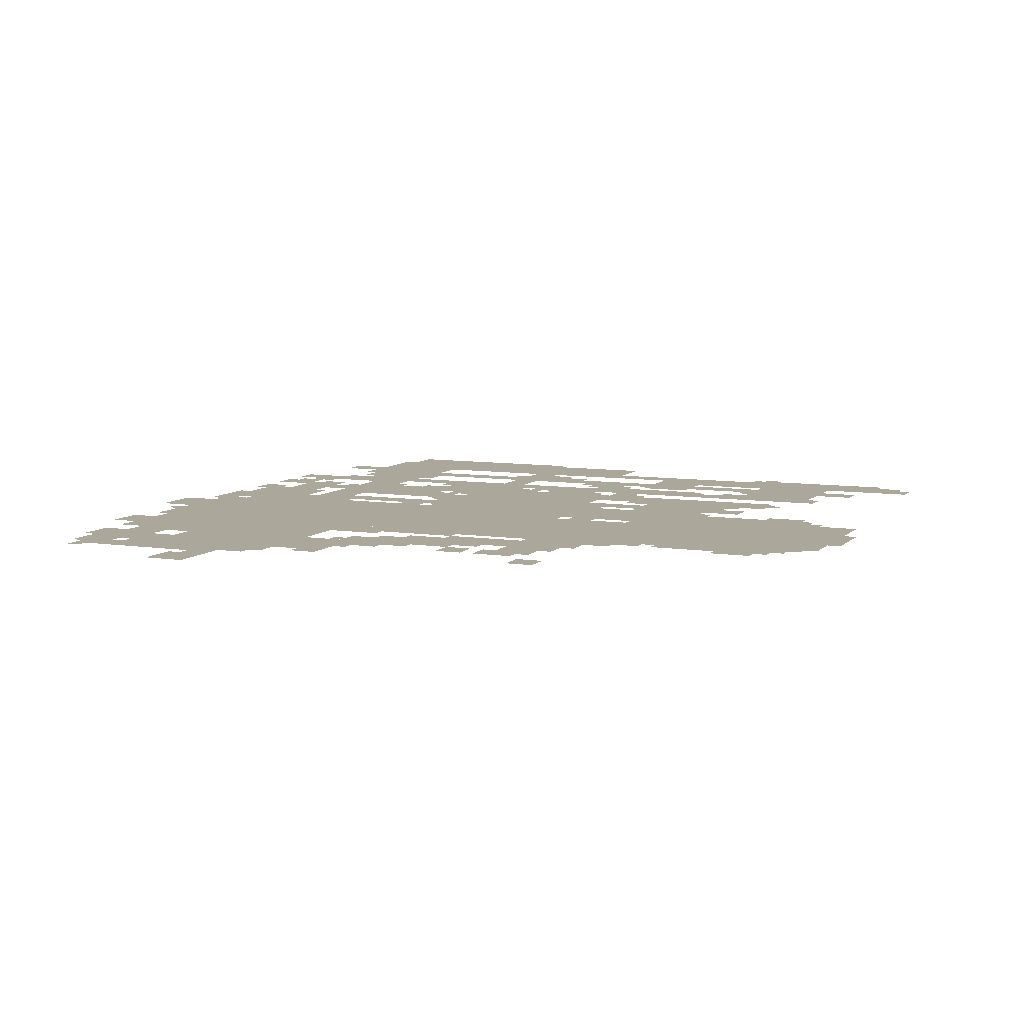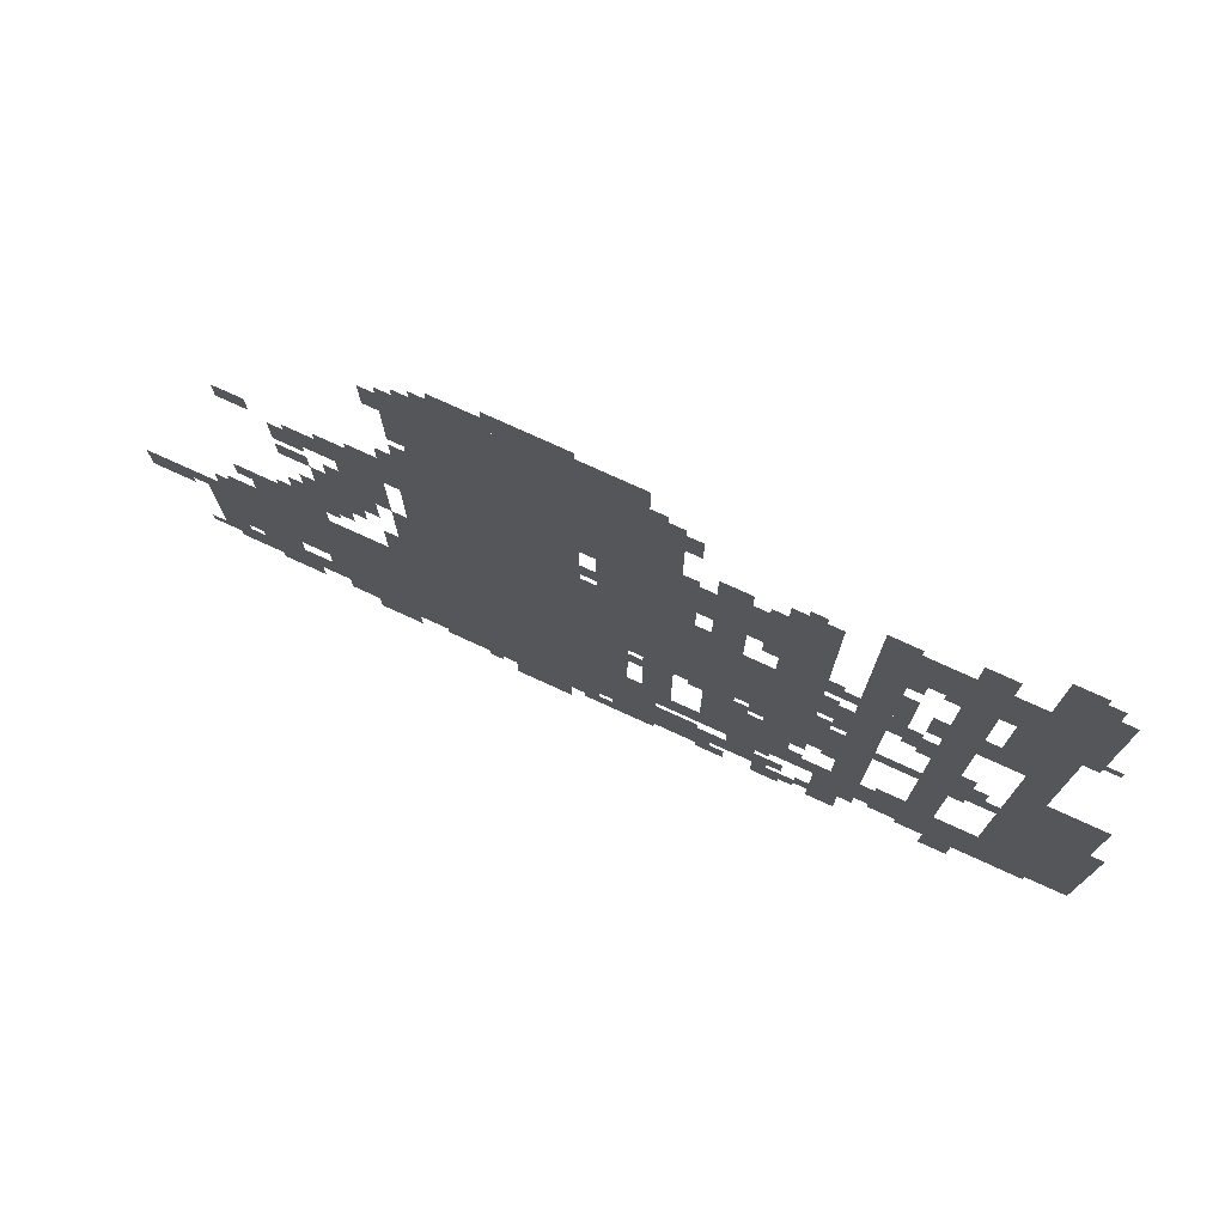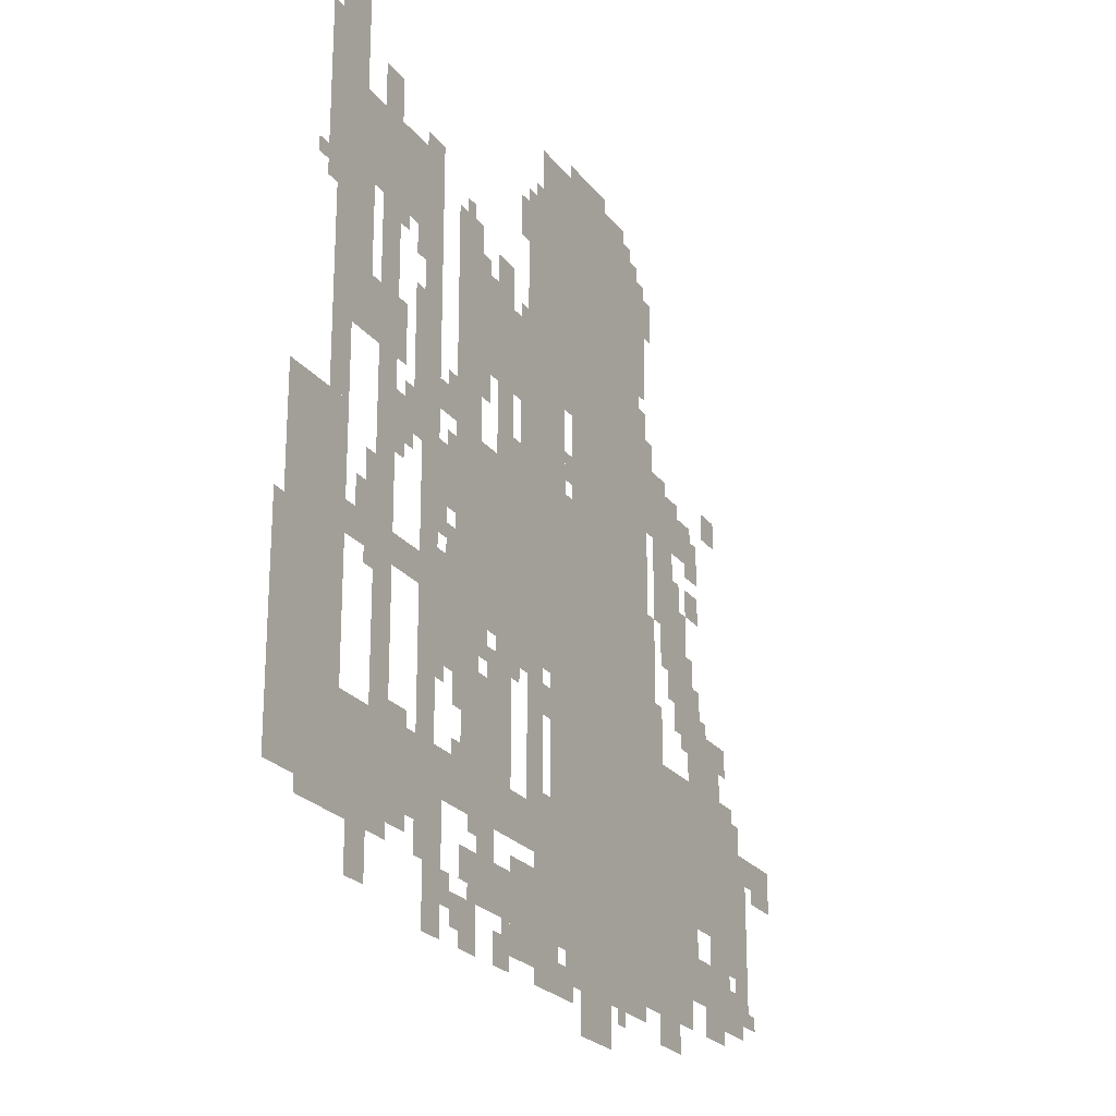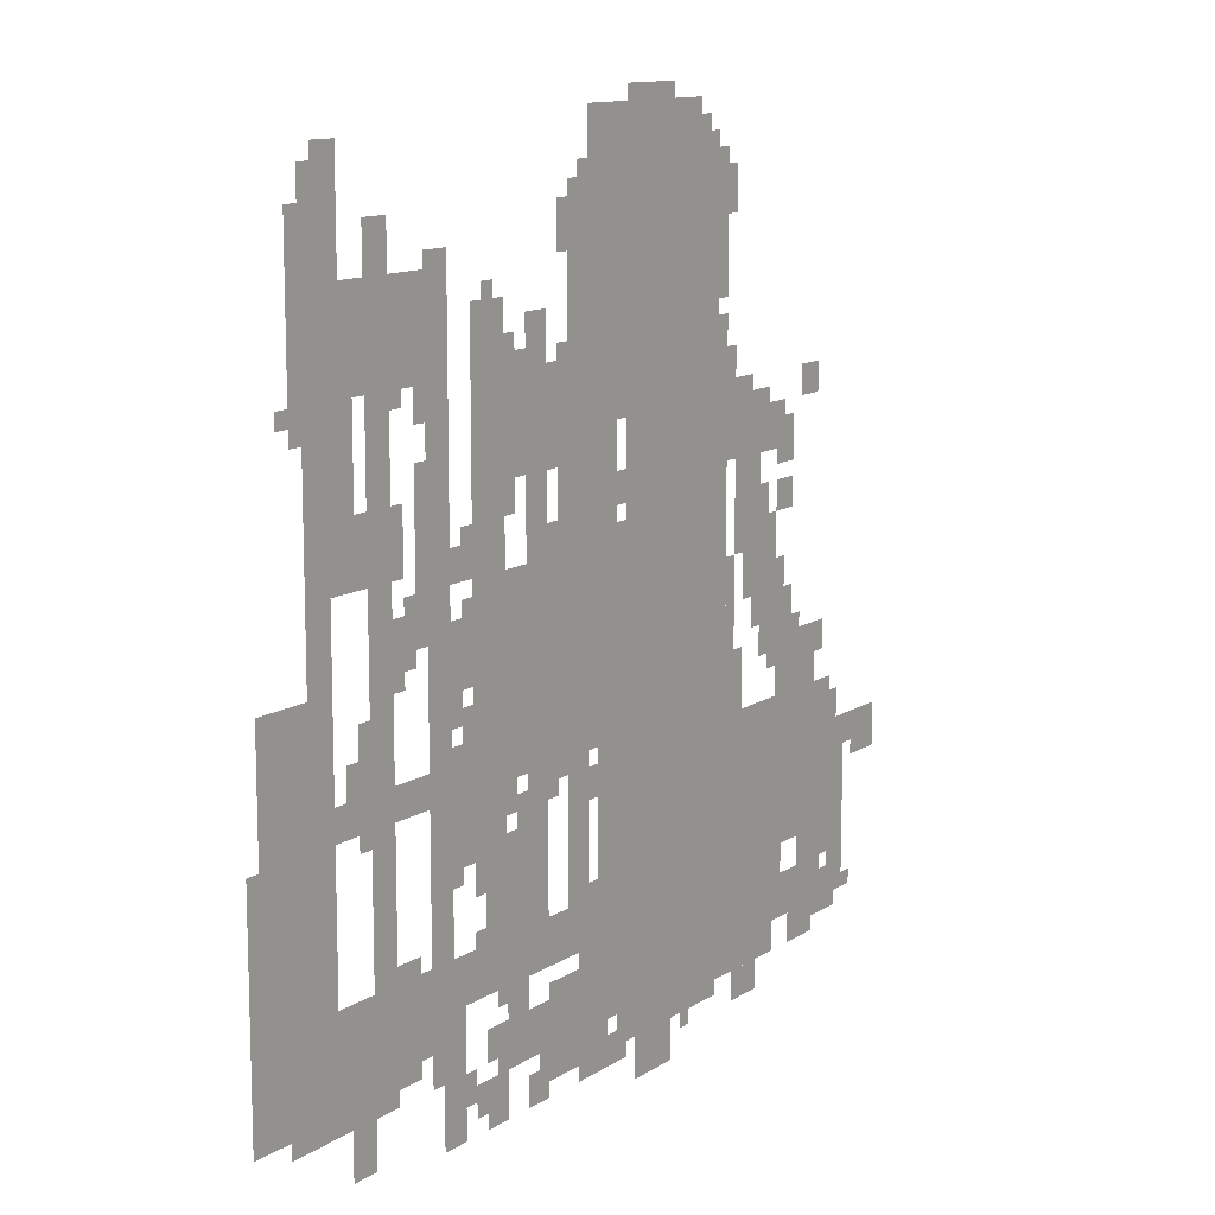
<metadata>
{"format":"obj","ext":"obj","renderer":"f3d","projection":"perspective","resolution":1024,"background":"white","views":[{"elev":8.1,"azim":113.4,"up":"+Z"},{"elev":76.9,"azim":-155.5,"up":"+Y"},{"elev":-23.5,"azim":-62.4,"up":"+Y"},{"elev":12.0,"azim":-55.9,"up":"+Y"}]}
</metadata>
<code>
g ouruola_4-mesh
v -640 88 0
v -640 952 0
v -960 952 0
v -960 88 0
v -640 952 0
v -640 1816 0
v -960 1816 0
v -960 952 0
v -960 696 0
v -960 1080 0
v -1440 1080 0
v -1440 696 0
v -192 344 0
v -192 664 0
v -640 664 0
v -640 344 0
v -1824 568 0
v -1824 952 0
v -2016 952 0
v -2016 568 0
v -1824 216 0
v -1824 568 0
v -2016 568 0
v -2016 216 0
v -992 1400 0
v -992 1752 0
v -1152 1752 0
v -1152 1400 0
v -1152 1240 0
v -1152 1432 0
v -1440 1432 0
v -1440 1240 0
v -1216 312 0
v -1216 600 0
v -1408 600 0
v -1408 312 0
v -992 1080 0
v -992 1400 0
v -1152 1400 0
v -1152 1080 0
v -416 120 0
v -416 344 0
v -640 344 0
v -640 120 0
v -1664 952 0
v -1664 1720 0
v -1728 1720 0
v -1728 952 0
v -1664 184 0
v -1664 952 0
v -1728 952 0
v -1728 184 0
v -1504 920 0
v -1504 1656 0
v -1568 1656 0
v -1568 920 0
v -1504 184 0
v -1504 920 0
v -1568 920 0
v -1568 184 0
v -1792 1112 0
v -1792 1464 0
v -1888 1464 0
v -1888 1112 0
v -1792 1464 0
v -1792 1816 0
v -1888 1816 0
v -1888 1464 0
v -1056 88 0
v -1056 280 0
v -1216 280 0
v -1216 88 0
v -960 408 0
v -960 696 0
v -1056 696 0
v -1056 408 0
v -960 152 0
v -960 408 0
v -1056 408 0
v -1056 152 0
v -1728 184 0
v -1728 408 0
v -1824 408 0
v -1824 184 0
v -384 1176 0
v -384 1272 0
v -608 1272 0
v -608 1176 0
v -256 664 0
v -256 792 0
v -416 792 0
v -416 664 0
v -480 984 0
v -480 1176 0
v -576 1176 0
v -576 984 0
v -1568 1432 0
v -1568 1624 0
v -1664 1624 0
v -1664 1432 0
v -224 152 0
v -224 344 0
v -320 344 0
v -320 152 0
v -1568 248 0
v -1568 408 0
v -1664 408 0
v -1664 248 0
v -1344 1080 0
v -1344 1240 0
v -1440 1240 0
v -1440 1080 0
v -1344 600 0
v -1344 696 0
v -1504 696 0
v -1504 600 0
v -608 1048 0
v -608 1464 0
v -640 1464 0
v -640 1048 0
v -800 0 0
v -800 88 0
v -928 88 0
v -928 0 0
v -608 664 0
v -608 1048 0
v -640 1048 0
v -640 664 0
v -704 1816 0
v -704 1880 0
v -896 1880 0
v -896 1816 0
v -1344 1432 0
v -1344 1560 0
v -1440 1560 0
v -1440 1432 0
v -128 376 0
v -128 568 0
v -192 568 0
v -192 376 0
v -1088 472 0
v -1088 664 0
v -1152 664 0
v -1152 472 0
v -128 184 0
v -128 376 0
v -192 376 0
v -192 184 0
v -896 1816 0
v -896 1880 0
v -1088 1880 0
v -1088 1816 0
v -416 888 0
v -416 1048 0
v -480 1048 0
v -480 888 0
v -1088 312 0
v -1088 472 0
v -1152 472 0
v -1152 312 0
v -320 184 0
v -320 280 0
v -416 280 0
v -416 184 0
v 0 472 0
v 0 568 0
v -96 568 0
v -96 472 0
v -416 760 0
v -416 888 0
v -480 888 0
v -480 760 0
v -960 1304 0
v -960 1560 0
v -992 1560 0
v -992 1304 0
v -1440 888 0
v -1440 1016 0
v -1504 1016 0
v -1504 888 0
v -1728 696 0
v -1728 824 0
v -1792 824 0
v -1792 696 0
v -960 1560 0
v -960 1816 0
v -992 1816 0
v -992 1560 0
v -2016 440 0
v -2016 696 0
v -2047 696 0
v -2047 440 0
v -1760 1368 0
v -1760 1624 0
v -1792 1624 0
v -1792 1368 0
v -1760 1112 0
v -1760 1368 0
v -1792 1368 0
v -1792 1112 0
v -2016 216 0
v -2016 440 0
v -2047 440 0
v -2047 216 0
v -1344 56 0
v -1344 152 0
v -1408 152 0
v -1408 56 0
v -1728 88 0
v -1728 184 0
v -1792 184 0
v -1792 88 0
v -1152 312 0
v -1152 408 0
v -1216 408 0
v -1216 312 0
v -992 1752 0
v -992 1816 0
v -1088 1816 0
v -1088 1752 0
v -1216 1432 0
v -1216 1528 0
v -1280 1528 0
v -1280 1432 0
v -1440 696 0
v -1440 792 0
v -1504 792 0
v -1504 696 0
v -1568 696 0
v -1568 760 0
v -1664 760 0
v -1664 696 0
v -1408 312 0
v -1408 408 0
v -1472 408 0
v -1472 312 0
v -352 792 0
v -352 888 0
v -416 888 0
v -416 792 0
v -512 1272 0
v -512 1336 0
v -608 1336 0
v -608 1272 0
v -1600 952 0
v -1600 1048 0
v -1664 1048 0
v -1664 952 0
v -480 888 0
v -480 984 0
v -544 984 0
v -544 888 0
v -1472 216 0
v -1472 408 0
v -1504 408 0
v -1504 216 0
v -1216 600 0
v -1216 664 0
v -1312 664 0
v -1312 600 0
v -1216 1144 0
v -1216 1240 0
v -1280 1240 0
v -1280 1144 0
v -1312 184 0
v -1312 248 0
v -1408 248 0
v -1408 184 0
v -1888 1560 0
v -1888 1752 0
v -1920 1752 0
v -1920 1560 0
v -1888 1368 0
v -1888 1560 0
v -1920 1560 0
v -1920 1368 0
v -1216 184 0
v -1216 248 0
v -1312 248 0
v -1312 184 0
v -480 56 0
v -480 120 0
v -576 120 0
v -576 56 0
v -1824 1016 0
v -1824 1112 0
v -1888 1112 0
v -1888 1016 0
v -960 56 0
v -960 120 0
v -1056 120 0
v -1056 56 0
v -576 664 0
v -576 824 0
v -608 824 0
v -608 664 0
v -608 1624 0
v -608 1784 0
v -640 1784 0
v -640 1624 0
v -576 824 0
v -576 984 0
v -608 984 0
v -608 824 0
v -1568 1144 0
v -1568 1304 0
v -1600 1304 0
v -1600 1144 0
v -1472 56 0
v -1472 216 0
v -1504 216 0
v -1504 56 0
v -1568 984 0
v -1568 1144 0
v -1600 1144 0
v -1600 984 0
v -256 1272 0
v -256 1336 0
v -320 1336 0
v -320 1272 0
v -608 1496 0
v -608 1624 0
v -640 1624 0
v -640 1496 0
v -1824 952 0
v -1824 1016 0
v -1888 1016 0
v -1888 952 0
v -1216 1080 0
v -1216 1144 0
v -1280 1144 0
v -1280 1080 0
v -1216 56 0
v -1216 120 0
v -1280 120 0
v -1280 56 0
v -1440 1080 0
v -1440 1144 0
v -1504 1144 0
v -1504 1080 0
v -352 1048 0
v -352 1112 0
v -416 1112 0
v -416 1048 0
v -1280 248 0
v -1280 312 0
v -1344 312 0
v -1344 248 0
v -1056 344 0
v -1056 440 0
v -1088 440 0
v -1088 344 0
v -1216 152 0
v -1216 184 0
v -1312 184 0
v -1312 152 0
v -1728 1432 0
v -1728 1528 0
v -1760 1528 0
v -1760 1432 0
v -800 1880 0
v -800 1912 0
v -896 1912 0
v -896 1880 0
v -1088 664 0
v -1088 696 0
v -1184 696 0
v -1184 664 0
v -1184 664 0
v -1184 696 0
v -1280 696 0
v -1280 664 0
v -1152 1144 0
v -1152 1240 0
v -1184 1240 0
v -1184 1144 0
v -1728 1528 0
v -1728 1624 0
v -1760 1624 0
v -1760 1528 0
v -384 888 0
v -384 952 0
v -416 952 0
v -416 888 0
v -1728 824 0
v -1728 888 0
v -1760 888 0
v -1760 824 0
v -480 824 0
v -480 888 0
v -512 888 0
v -512 824 0
v -1440 792 0
v -1440 856 0
v -1472 856 0
v -1472 792 0
v -1472 824 0
v -1472 888 0
v -1504 888 0
v -1504 824 0
v -1312 1432 0
v -1312 1496 0
v -1344 1496 0
v -1344 1432 0
v -448 1272 0
v -448 1304 0
v -512 1304 0
v -512 1272 0
v -576 1336 0
v -576 1400 0
v -608 1400 0
v -608 1336 0
v -1568 1368 0
v -1568 1432 0
v -1600 1432 0
v -1600 1368 0
v -1312 1176 0
v -1312 1240 0
v -1344 1240 0
v -1344 1176 0
v -448 1048 0
v -448 1112 0
v -480 1112 0
v -480 1048 0
v -1184 1080 0
v -1184 1144 0
v -1216 1144 0
v -1216 1080 0
v -960 1144 0
v -960 1208 0
v -992 1208 0
v -992 1144 0
v -384 280 0
v -384 344 0
v -416 344 0
v -416 280 0
v -192 280 0
v -192 344 0
v -224 344 0
v -224 280 0
v -1600 408 0
v -1600 440 0
v -1664 440 0
v -1664 408 0
v -1600 216 0
v -1600 248 0
v -1664 248 0
v -1664 216 0
v -1056 56 0
v -1056 88 0
v -1120 88 0
v -1120 56 0
v -1408 88 0
v -1408 152 0
v -1440 152 0
v -1440 88 0
v -1440 120 0
v -1440 184 0
v -1472 184 0
v -1472 120 0
v -1312 632 0
v -1312 696 0
v -1344 696 0
v -1344 632 0
v -1792 696 0
v -1792 760 0
v -1824 760 0
v -1824 696 0
v -224 728 0
v -224 792 0
v -256 792 0
v -256 728 0
v -1056 600 0
v -1056 664 0
v -1088 664 0
v -1088 600 0
v -96 504 0
v -96 568 0
v -128 568 0
v -128 504 0
v -1440 568 0
v -1440 600 0
v -1504 600 0
v -1504 568 0
v -160 568 0
v -160 632 0
v -192 632 0
v -192 568 0
v -544 664 0
v -544 728 0
v -576 728 0
v -576 664 0
v -544 728 0
v -544 792 0
v -576 792 0
v -576 728 0
v -1728 1112 0
v -1728 1176 0
v -1760 1176 0
v -1760 1112 0
v -1504 120 0
v -1504 184 0
v -1536 184 0
v -1536 120 0
v -1888 184 0
v -1888 216 0
v -1952 216 0
v -1952 184 0
v -1824 184 0
v -1824 216 0
v -1888 216 0
v -1888 184 0
v -1728 1176 0
v -1728 1240 0
v -1760 1240 0
v -1760 1176 0
v -896 1880 0
v -896 1912 0
v -960 1912 0
v -960 1880 0
v -1056 280 0
v -1056 344 0
v -1088 344 0
v -1088 280 0
v -1152 1080 0
v -1152 1144 0
v -1184 1144 0
v -1184 1080 0
v -1632 1112 0
v -1632 1176 0
v -1664 1176 0
v -1664 1112 0
v -1632 1176 0
v -1632 1240 0
v -1664 1240 0
v -1664 1176 0
v -1312 152 0
v -1312 184 0
v -1376 184 0
v -1376 152 0
v -1504 56 0
v -1504 120 0
v -1536 120 0
v -1536 56 0
v -1408 536 0
v -1408 600 0
v -1440 600 0
v -1440 536 0
v -1792 1816 0
v -1792 1848 0
v -1856 1848 0
v -1856 1816 0
v -256 120 0
v -256 152 0
v -320 152 0
v -320 120 0
v -192 184 0
v -192 248 0
v -224 248 0
v -224 184 0
v -352 1176 0
v -352 1240 0
v -384 1240 0
v -384 1176 0
v -1152 1656 0
v -1152 1720 0
v -1184 1720 0
v -1184 1656 0
v -576 1688 0
v -576 1752 0
v -608 1752 0
v -608 1688 0
v -1472 536 0
v -1472 568 0
v -1504 568 0
v -1504 536 0
v -1408 408 0
v -1408 440 0
v -1440 440 0
v -1440 408 0
v -1184 632 0
v -1184 664 0
v -1216 664 0
v -1216 632 0
v -1632 920 0
v -1632 952 0
v -1664 952 0
v -1664 920 0
v -1440 1016 0
v -1440 1048 0
v -1472 1048 0
v -1472 1016 0
v -320 792 0
v -320 824 0
v -352 824 0
v -352 792 0
v -1728 664 0
v -1728 696 0
v -1760 696 0
v -1760 664 0
v -416 728 0
v -416 760 0
v -448 760 0
v -448 728 0
v -1088 280 0
v -1088 312 0
v -1120 312 0
v -1120 280 0
v -960 120 0
v -960 152 0
v -992 152 0
v -992 120 0
v -1024 120 0
v -1024 152 0
v -1056 152 0
v -1056 120 0
v -160 152 0
v -160 184 0
v -192 184 0
v -192 152 0
v -320 152 0
v -320 184 0
v -352 184 0
v -352 152 0
v -96 184 0
v -96 216 0
v -128 216 0
v -128 184 0
v -1344 280 0
v -1344 312 0
v -1376 312 0
v -1376 280 0
v -1216 120 0
v -1216 152 0
v -1248 152 0
v -1248 120 0
v -736 56 0
v -736 88 0
v -768 88 0
v -768 56 0
v -576 1656 0
v -576 1688 0
v -608 1688 0
v -608 1656 0
v -1152 1624 0
v -1152 1656 0
v -1184 1656 0
v -1184 1624 0
v -1088 1752 0
v -1088 1784 0
v -1120 1784 0
v -1120 1752 0
v -672 1816 0
v -672 1848 0
v -704 1848 0
v -704 1816 0
v -192 152 0
v -192 184 0
v -224 184 0
v -224 152 0
v -320 120 0
v -320 152 0
v -352 152 0
v -352 120 0
v -352 1144 0
v -352 1176 0
v -384 1176 0
v -384 1144 0
v -1408 504 0
v -1408 536 0
v -1440 536 0
v -1440 504 0
v -1376 1560 0
v -1376 1592 0
v -1408 1592 0
v -1408 1560 0
v -1440 1144 0
v -1440 1176 0
v -1472 1176 0
v -1472 1144 0
v -384 1144 0
v -384 1176 0
v -416 1176 0
v -416 1144 0
v -1600 1048 0
v -1600 1080 0
v -1632 1080 0
v -1632 1048 0
v -960 1080 0
v -960 1112 0
v -992 1112 0
v -992 1080 0
v -1280 1432 0
v -1280 1464 0
v -1312 1464 0
v -1312 1432 0
v -1152 1432 0
v -1152 1464 0
v -1184 1464 0
v -1184 1432 0
v -1920 1400 0
v -1920 1432 0
v -1952 1432 0
v -1952 1400 0
v -1632 1400 0
v -1632 1432 0
v -1664 1432 0
v -1664 1400 0
g ouruola_4-mesh_0
f 3 2 1
f 1 4 3
f 7 6 5
f 5 8 7
f 11 10 9
f 9 12 11
f 15 14 13
f 13 16 15
f 19 18 17
f 17 20 19
f 23 22 21
f 21 24 23
f 27 26 25
f 25 28 27
f 31 30 29
f 29 32 31
f 35 34 33
f 33 36 35
f 39 38 37
f 37 40 39
f 43 42 41
f 41 44 43
f 47 46 45
f 45 48 47
f 51 50 49
f 49 52 51
f 55 54 53
f 53 56 55
f 59 58 57
f 57 60 59
f 63 62 61
f 61 64 63
f 67 66 65
f 65 68 67
f 71 70 69
f 69 72 71
f 75 74 73
f 73 76 75
f 79 78 77
f 77 80 79
f 83 82 81
f 81 84 83
f 87 86 85
f 85 88 87
f 91 90 89
f 89 92 91
f 95 94 93
f 93 96 95
f 99 98 97
f 97 100 99
f 103 102 101
f 101 104 103
f 107 106 105
f 105 108 107
f 111 110 109
f 109 112 111
f 115 114 113
f 113 116 115
f 119 118 117
f 117 120 119
f 123 122 121
f 121 124 123
f 127 126 125
f 125 128 127
f 131 130 129
f 129 132 131
f 135 134 133
f 133 136 135
f 139 138 137
f 137 140 139
f 143 142 141
f 141 144 143
f 147 146 145
f 145 148 147
f 151 150 149
f 149 152 151
f 155 154 153
f 153 156 155
f 159 158 157
f 157 160 159
f 163 162 161
f 161 164 163
f 167 166 165
f 165 168 167
f 171 170 169
f 169 172 171
f 175 174 173
f 173 176 175
f 179 178 177
f 177 180 179
f 183 182 181
f 181 184 183
f 187 186 185
f 185 188 187
f 191 190 189
f 189 192 191
f 195 194 193
f 193 196 195
f 199 198 197
f 197 200 199
f 203 202 201
f 201 204 203
f 207 206 205
f 205 208 207
f 211 210 209
f 209 212 211
f 215 214 213
f 213 216 215
f 219 218 217
f 217 220 219
f 223 222 221
f 221 224 223
f 227 226 225
f 225 228 227
f 231 230 229
f 229 232 231
f 235 234 233
f 233 236 235
f 239 238 237
f 237 240 239
f 243 242 241
f 241 244 243
f 247 246 245
f 245 248 247
f 251 250 249
f 249 252 251
f 255 254 253
f 253 256 255
f 259 258 257
f 257 260 259
f 263 262 261
f 261 264 263
f 267 266 265
f 265 268 267
f 271 270 269
f 269 272 271
f 275 274 273
f 273 276 275
f 279 278 277
f 277 280 279
f 283 282 281
f 281 284 283
f 287 286 285
f 285 288 287
f 291 290 289
f 289 292 291
f 295 294 293
f 293 296 295
f 299 298 297
f 297 300 299
f 303 302 301
f 301 304 303
f 307 306 305
f 305 308 307
f 311 310 309
f 309 312 311
f 315 314 313
f 313 316 315
f 319 318 317
f 317 320 319
f 323 322 321
f 321 324 323
f 327 326 325
f 325 328 327
f 331 330 329
f 329 332 331
f 335 334 333
f 333 336 335
f 339 338 337
f 337 340 339
f 343 342 341
f 341 344 343
f 347 346 345
f 345 348 347
f 351 350 349
f 349 352 351
f 355 354 353
f 353 356 355
f 359 358 357
f 357 360 359
f 363 362 361
f 361 364 363
f 367 366 365
f 365 368 367
f 371 370 369
f 369 372 371
f 375 374 373
f 373 376 375
f 379 378 377
f 377 380 379
f 383 382 381
f 381 384 383
f 387 386 385
f 385 388 387
f 391 390 389
f 389 392 391
f 395 394 393
f 393 396 395
f 399 398 397
f 397 400 399
f 403 402 401
f 401 404 403
f 407 406 405
f 405 408 407
f 411 410 409
f 409 412 411
f 415 414 413
f 413 416 415
f 419 418 417
f 417 420 419
f 423 422 421
f 421 424 423
f 427 426 425
f 425 428 427
f 431 430 429
f 429 432 431
f 435 434 433
f 433 436 435
f 439 438 437
f 437 440 439
f 443 442 441
f 441 444 443
f 447 446 445
f 445 448 447
f 451 450 449
f 449 452 451
f 455 454 453
f 453 456 455
f 459 458 457
f 457 460 459
f 463 462 461
f 461 464 463
f 467 466 465
f 465 468 467
f 471 470 469
f 469 472 471
f 475 474 473
f 473 476 475
f 479 478 477
f 477 480 479
f 483 482 481
f 481 484 483
f 487 486 485
f 485 488 487
f 491 490 489
f 489 492 491
f 495 494 493
f 493 496 495
f 499 498 497
f 497 500 499
f 503 502 501
f 501 504 503
f 507 506 505
f 505 508 507
f 511 510 509
f 509 512 511
f 515 514 513
f 513 516 515
f 519 518 517
f 517 520 519
f 523 522 521
f 521 524 523
f 527 526 525
f 525 528 527
f 531 530 529
f 529 532 531
f 535 534 533
f 533 536 535
f 539 538 537
f 537 540 539
f 543 542 541
f 541 544 543
f 547 546 545
f 545 548 547
f 551 550 549
f 549 552 551
f 555 554 553
f 553 556 555
f 559 558 557
f 557 560 559
f 563 562 561
f 561 564 563
f 567 566 565
f 565 568 567
f 571 570 569
f 569 572 571
f 575 574 573
f 573 576 575
f 579 578 577
f 577 580 579
f 583 582 581
f 581 584 583
f 587 586 585
f 585 588 587
f 591 590 589
f 589 592 591
f 595 594 593
f 593 596 595
f 599 598 597
f 597 600 599
f 603 602 601
f 601 604 603
f 607 606 605
f 605 608 607
f 611 610 609
f 609 612 611
f 615 614 613
f 613 616 615
f 619 618 617
f 617 620 619
f 623 622 621
f 621 624 623
f 627 626 625
f 625 628 627
f 631 630 629
f 629 632 631
f 635 634 633
f 633 636 635
f 639 638 637
f 637 640 639
f 643 642 641
f 641 644 643
f 647 646 645
f 645 648 647
f 651 650 649
f 649 652 651
f 655 654 653
f 653 656 655
f 659 658 657
f 657 660 659
f 663 662 661
f 661 664 663
f 667 666 665
f 665 668 667
f 671 670 669
f 669 672 671
f 675 674 673
f 673 676 675
f 679 678 677
f 677 680 679
f 683 682 681
f 681 684 683
f 687 686 685
f 685 688 687
f 691 690 689
f 689 692 691
f 695 694 693
f 693 696 695
f 699 698 697
f 697 700 699
f 703 702 701
f 701 704 703
f 707 706 705
f 705 708 707

</code>
